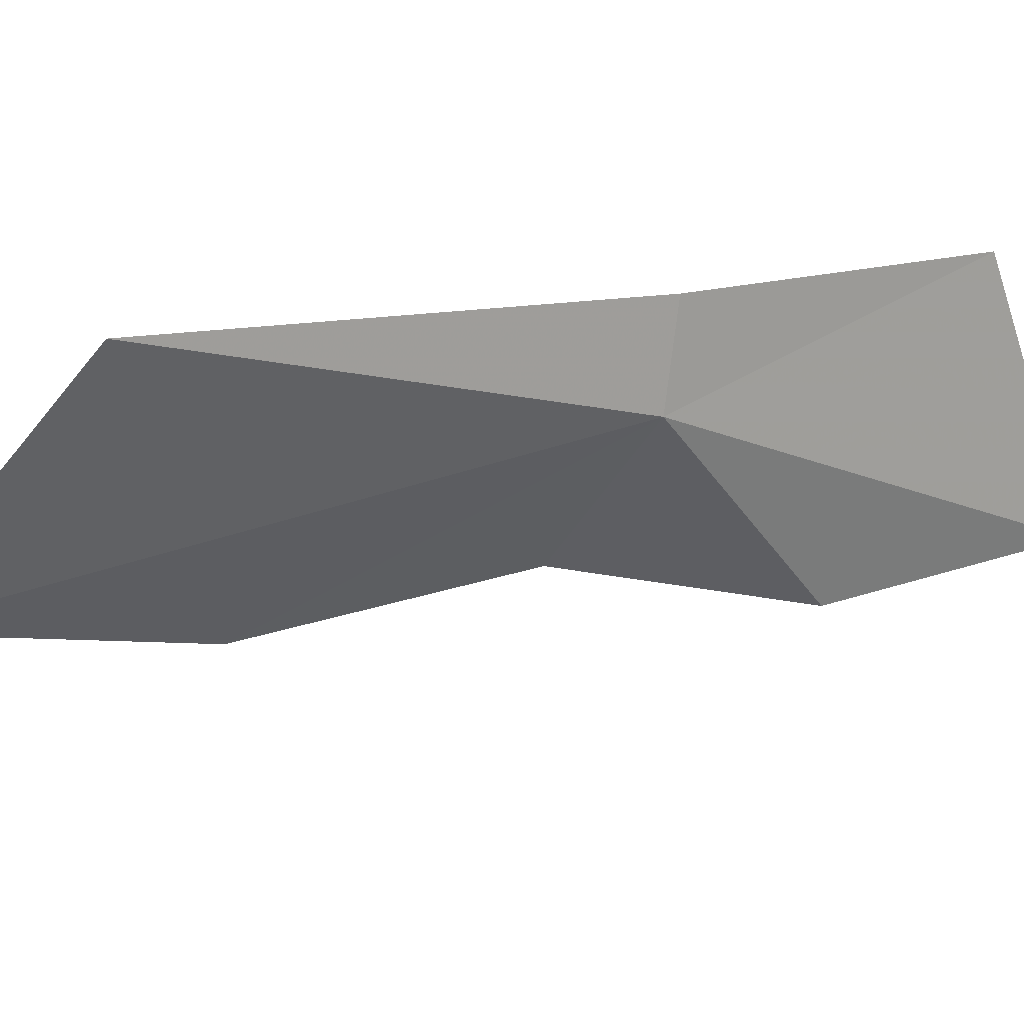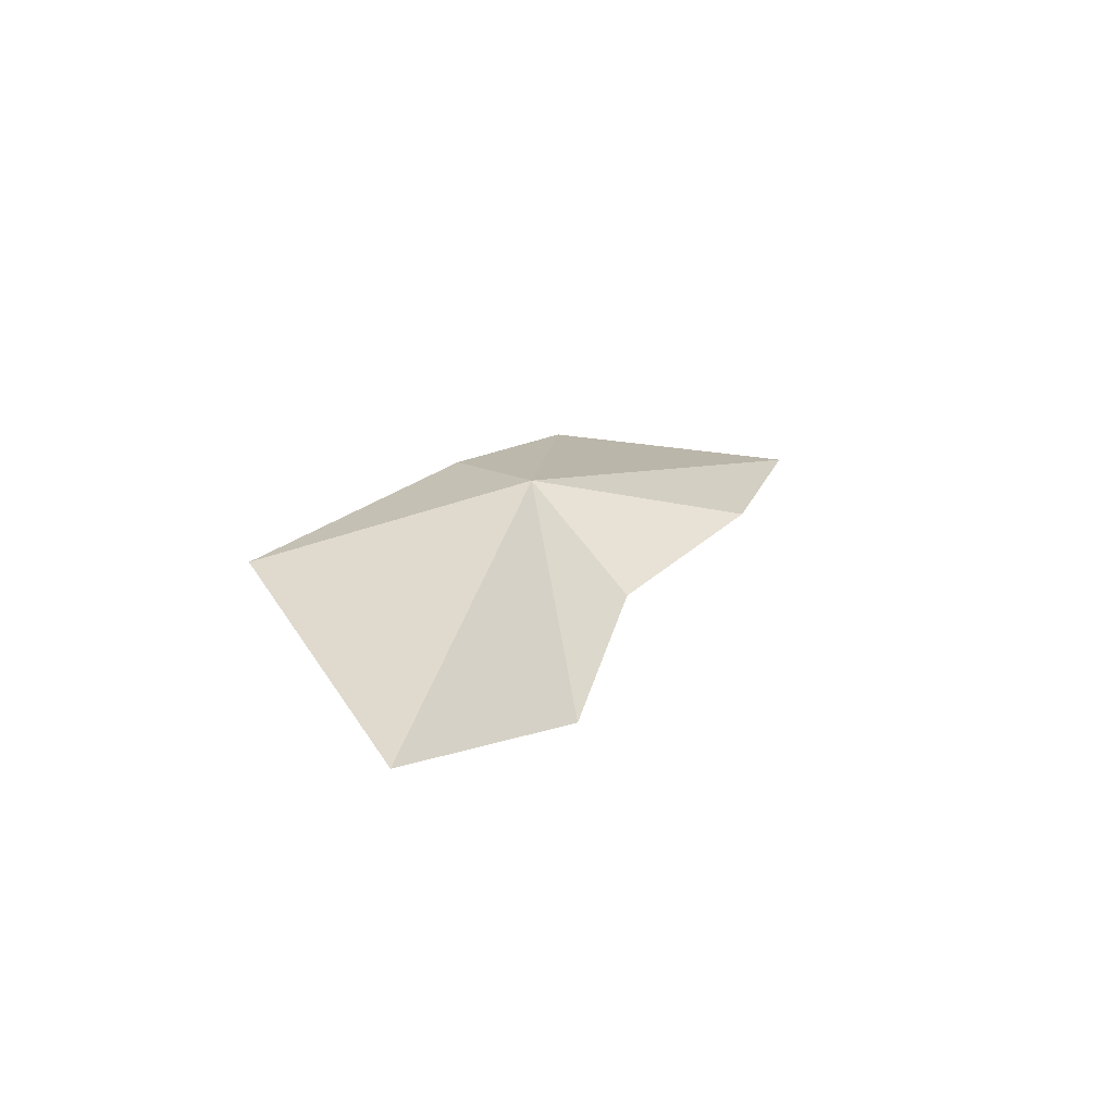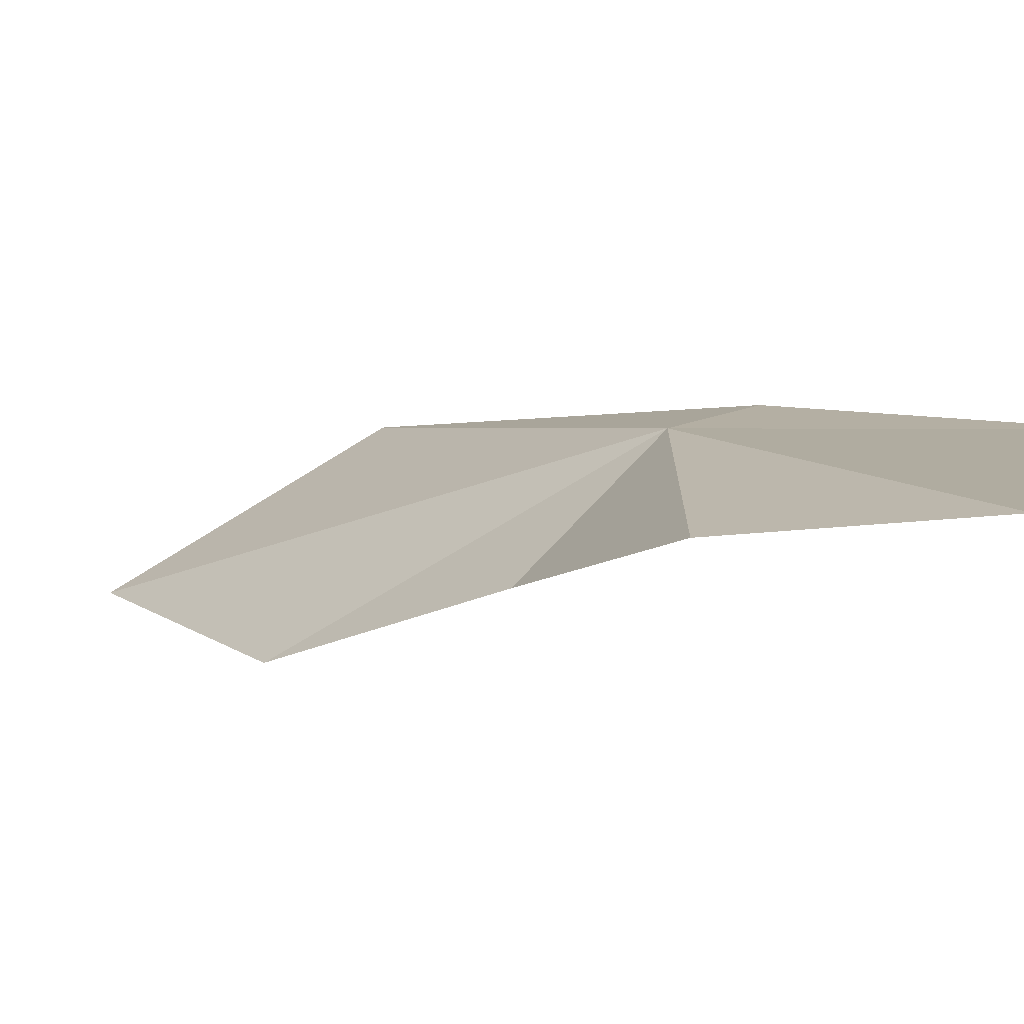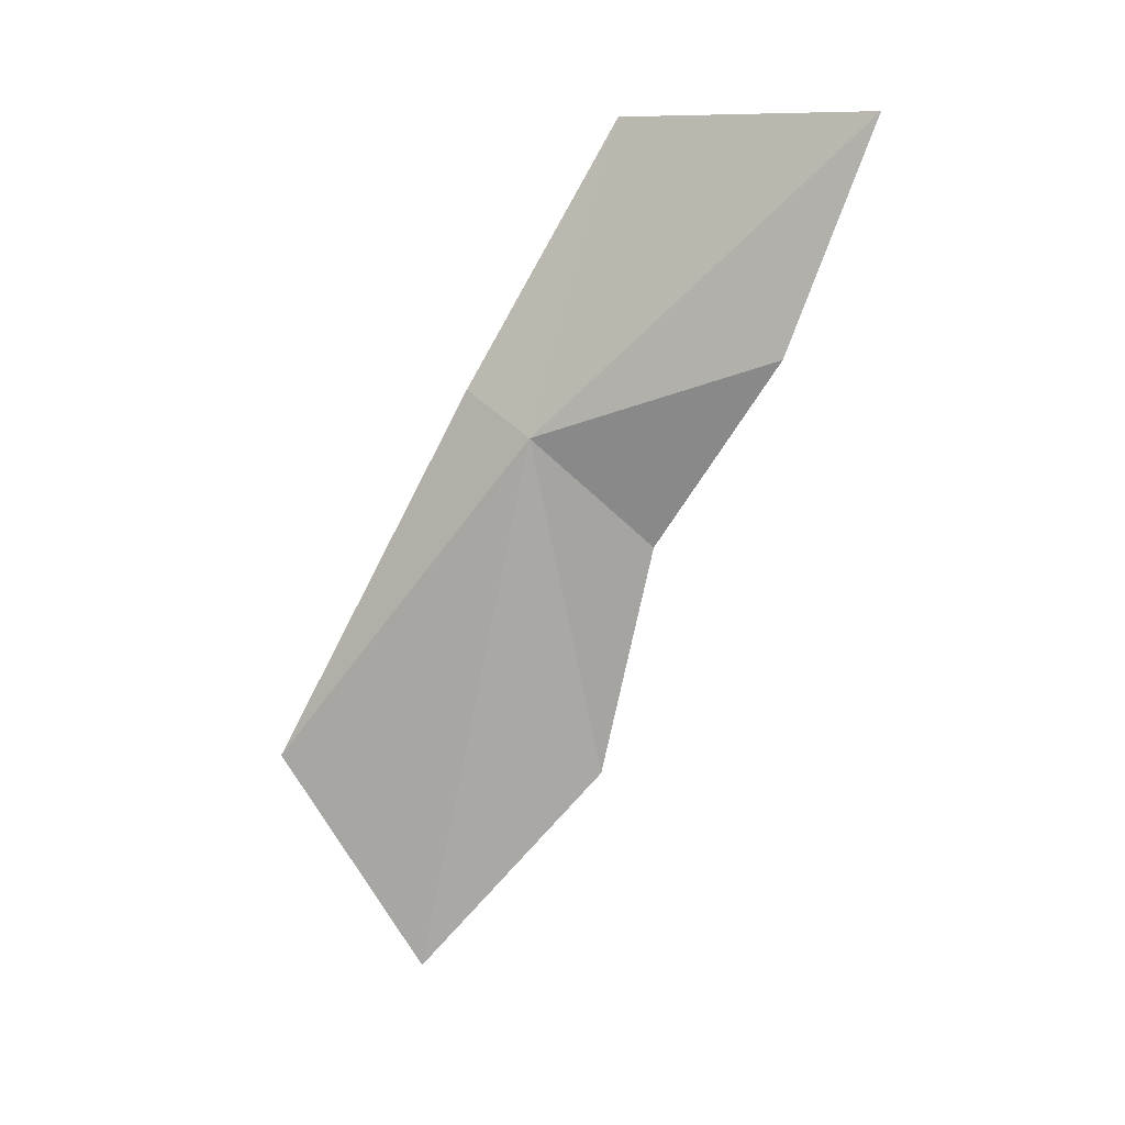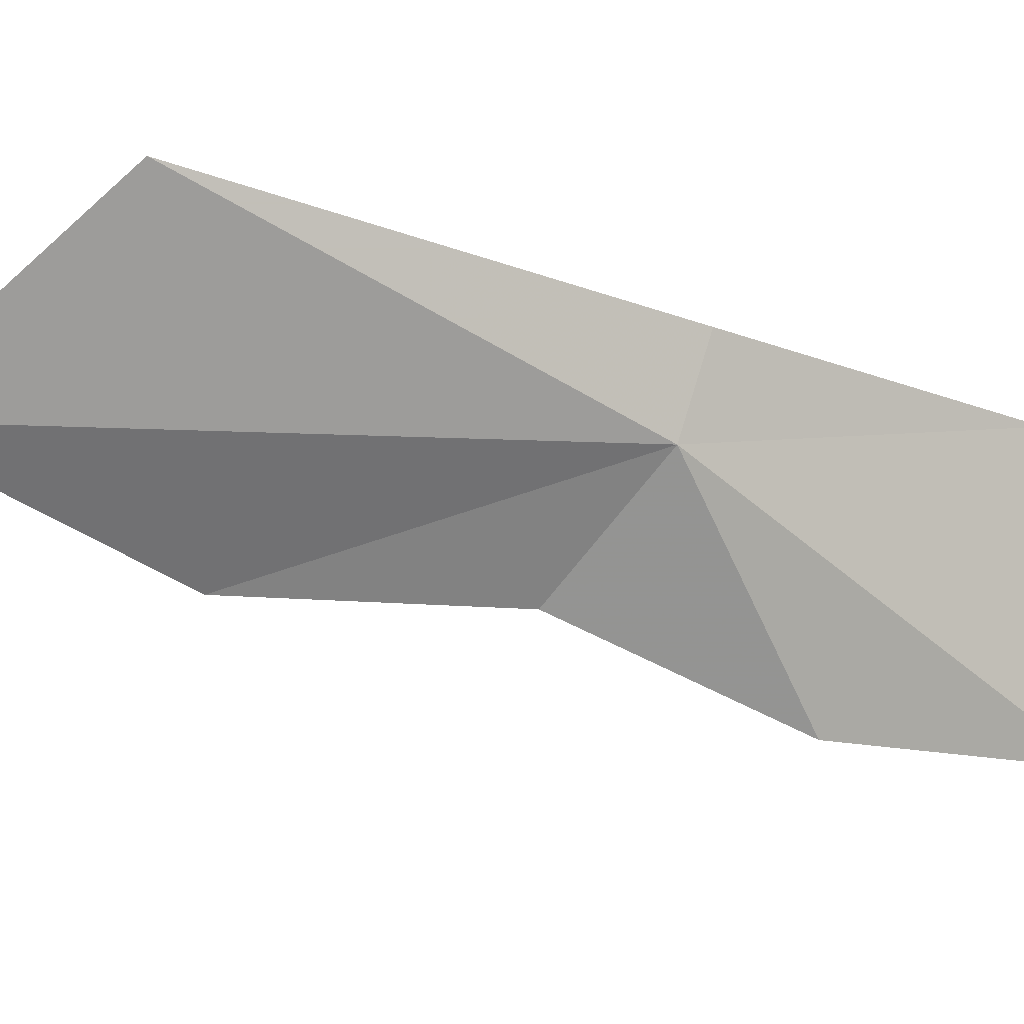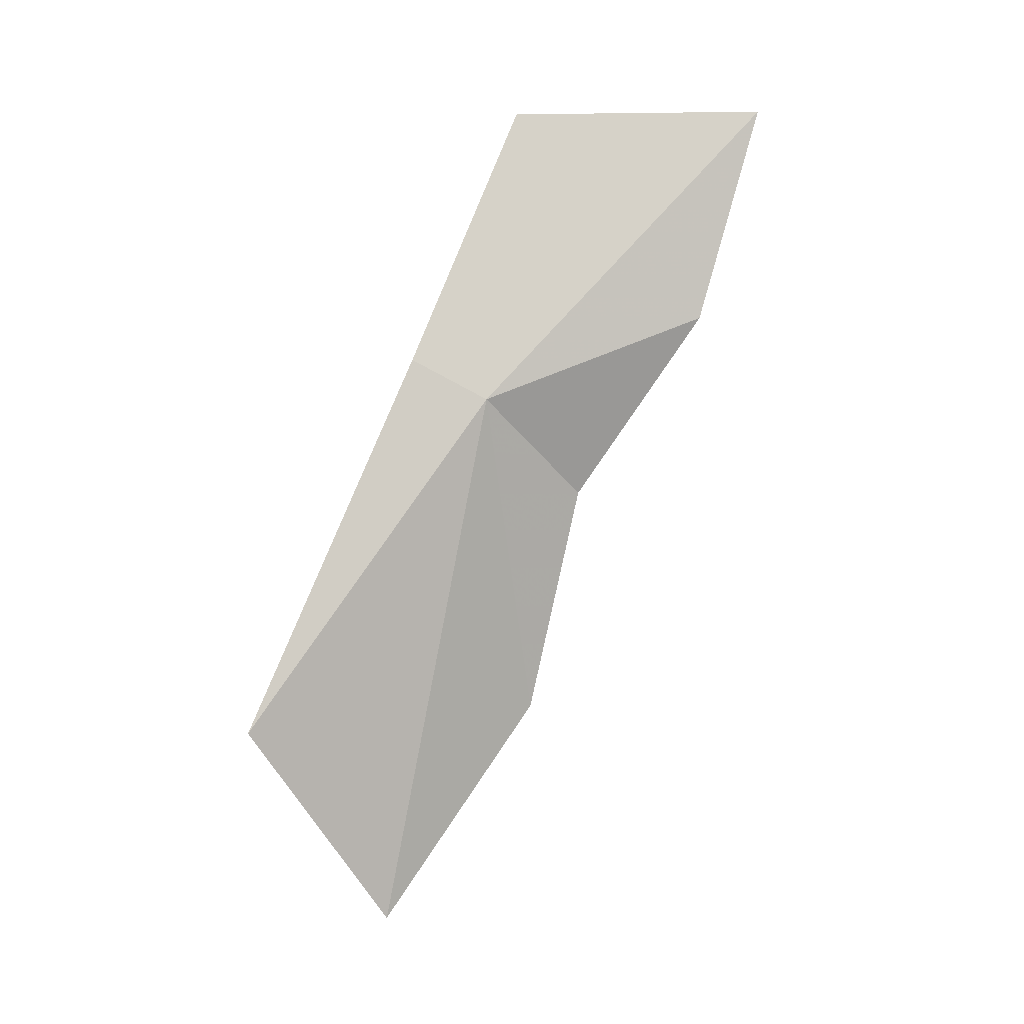
<metadata>
{"format":"obj","ext":"obj","renderer":"f3d","projection":"perspective","resolution":1024,"background":"white","views":[{"elev":73.2,"azim":65.0,"up":"+Z"},{"elev":-58.7,"azim":36.8,"up":"+Y"},{"elev":-36.7,"azim":122.5,"up":"+Z"},{"elev":12.1,"azim":73.4,"up":"+Y"},{"elev":49.9,"azim":77.2,"up":"+Z"},{"elev":7.5,"azim":39.2,"up":"+Y"}]}
</metadata>
<code>
v -0.0289 -0.3322 0.101
v -0.03465 -0.3892 0.1115
v -0.02881 -0.3677 0.09343
v -0.02539 -0.3433 0.08907
v -0.04212 -0.3669 0.1247
v -0.01552 -0.3236 0.07964
v -0.01362 -0.3004 0.0711
v -0.03324 -0.3009 0.09052
v -0.03545 -0.3279 0.1058
f 1 2 3
f 1 3 4
f 1 5 2
f 1 6 7
f 1 4 6
f 1 7 8
f 1 8 9
f 1 9 5

</code>
